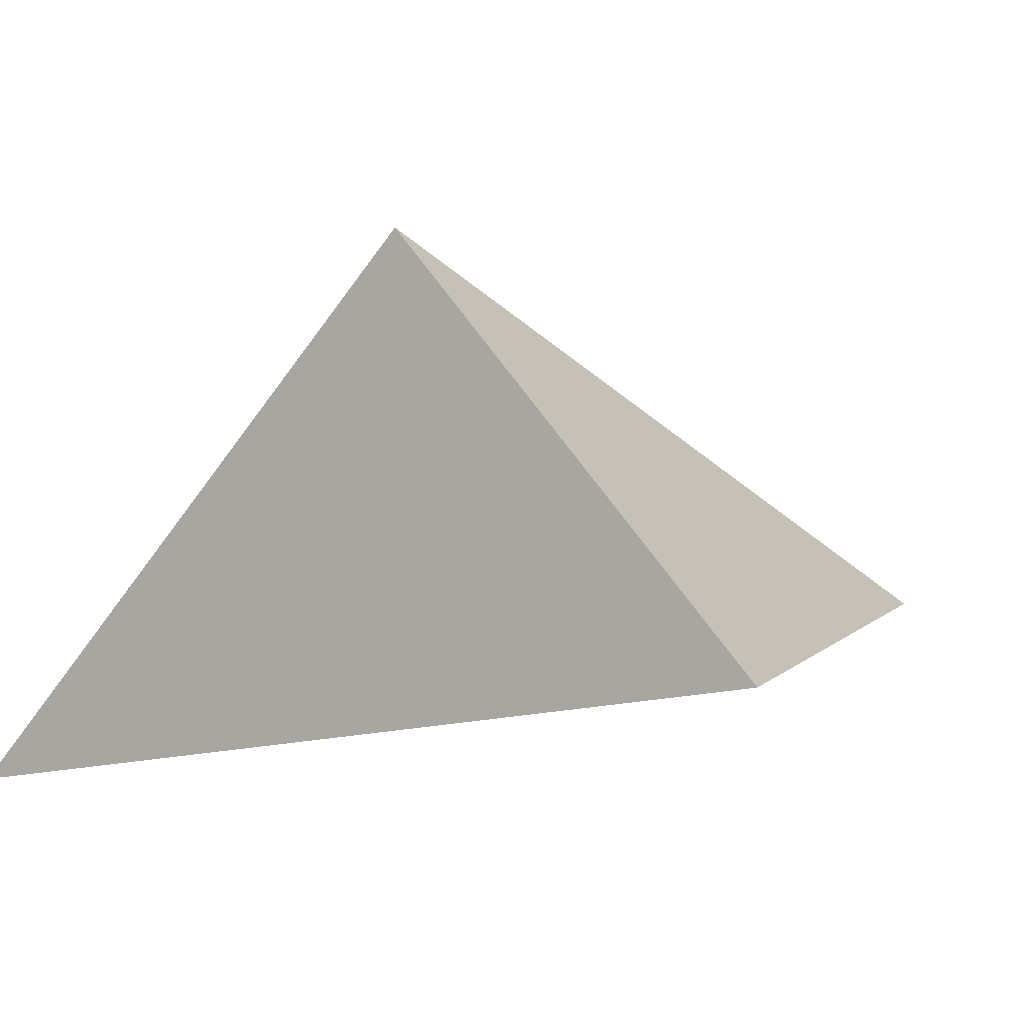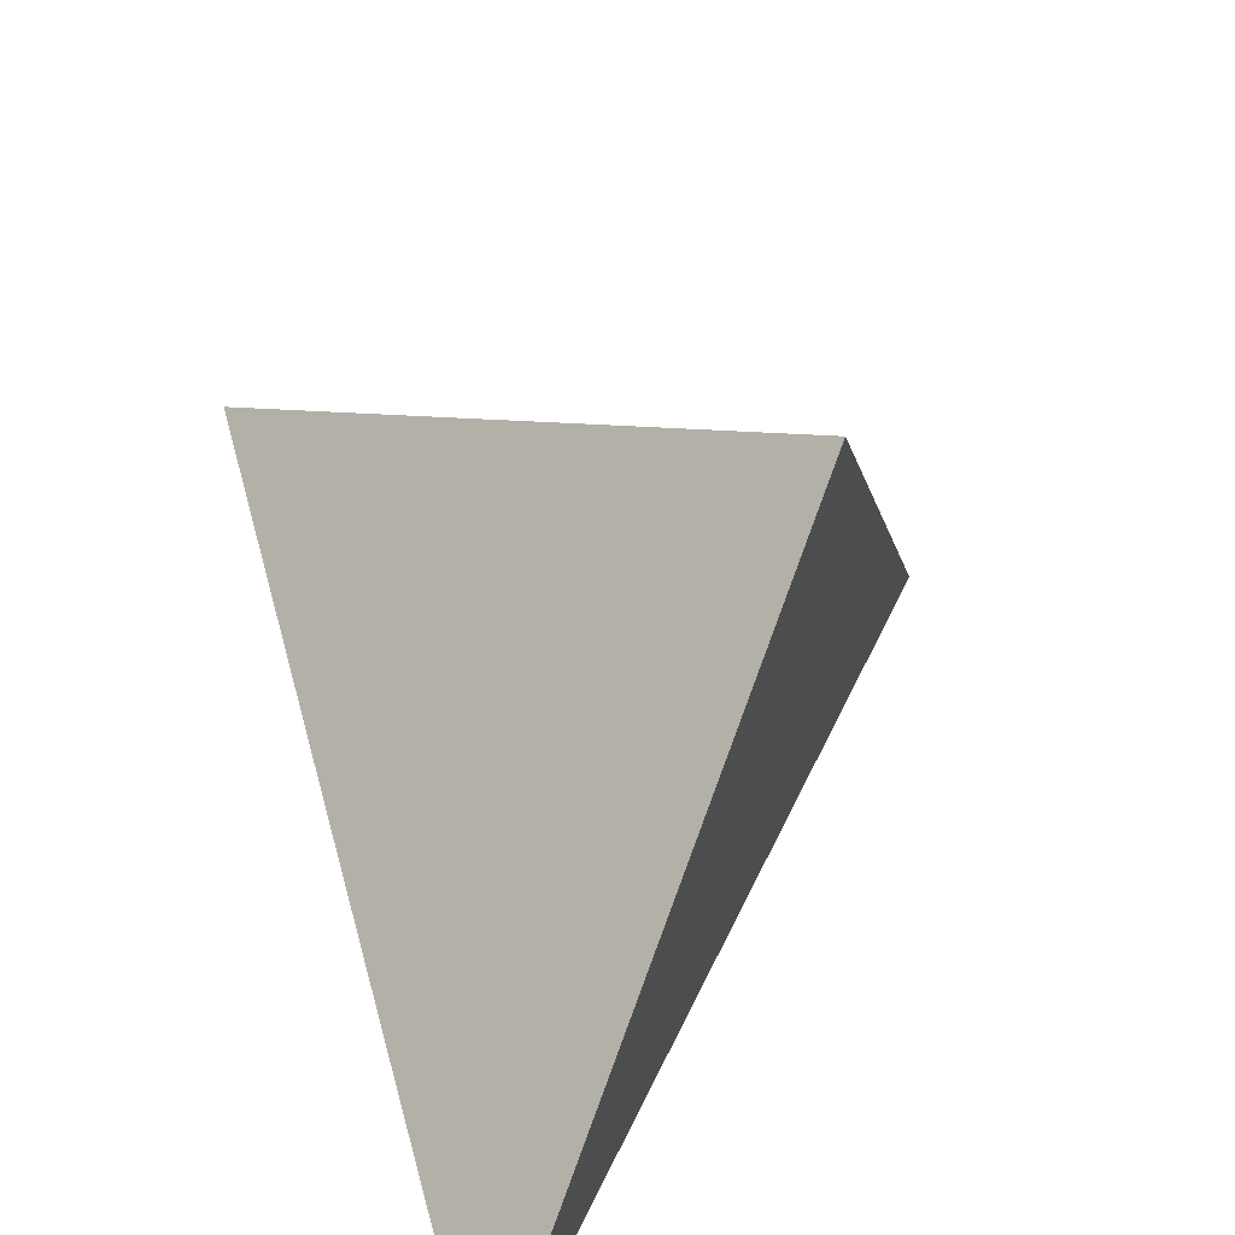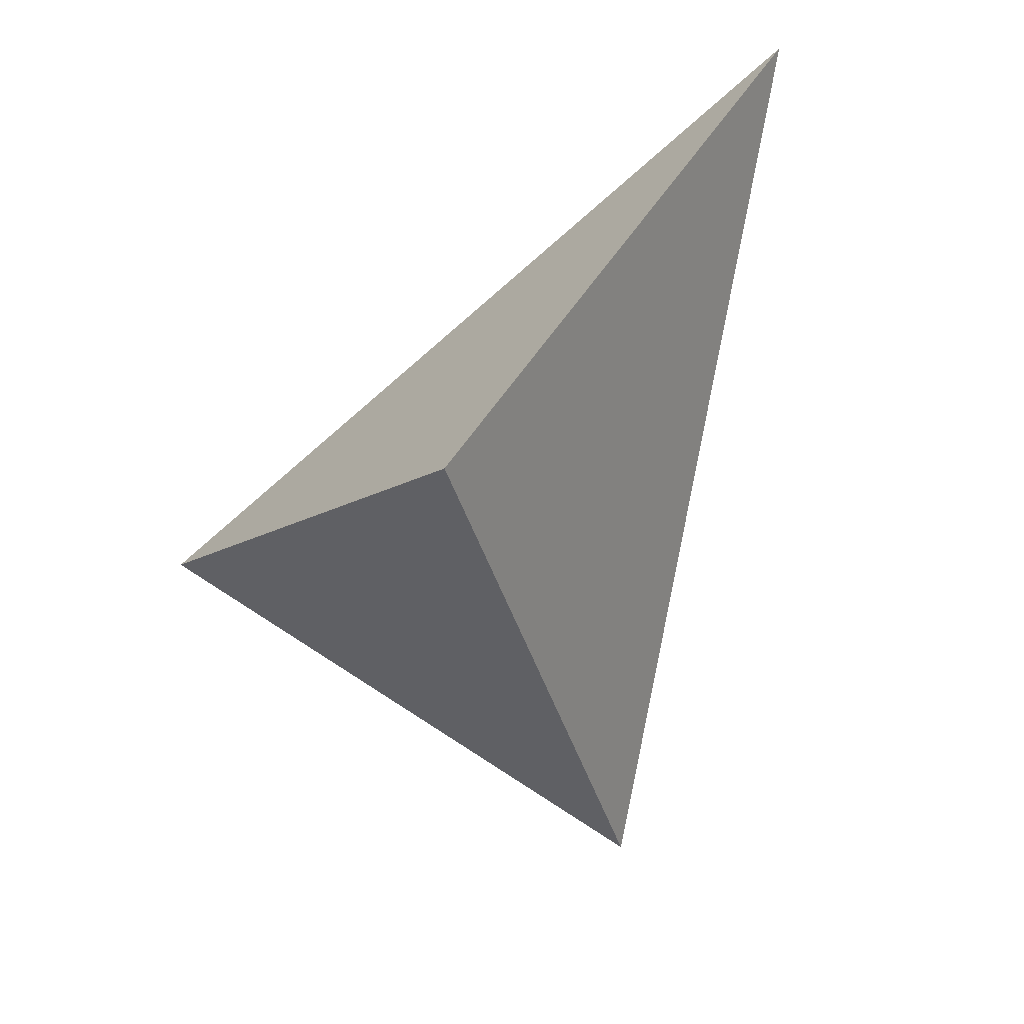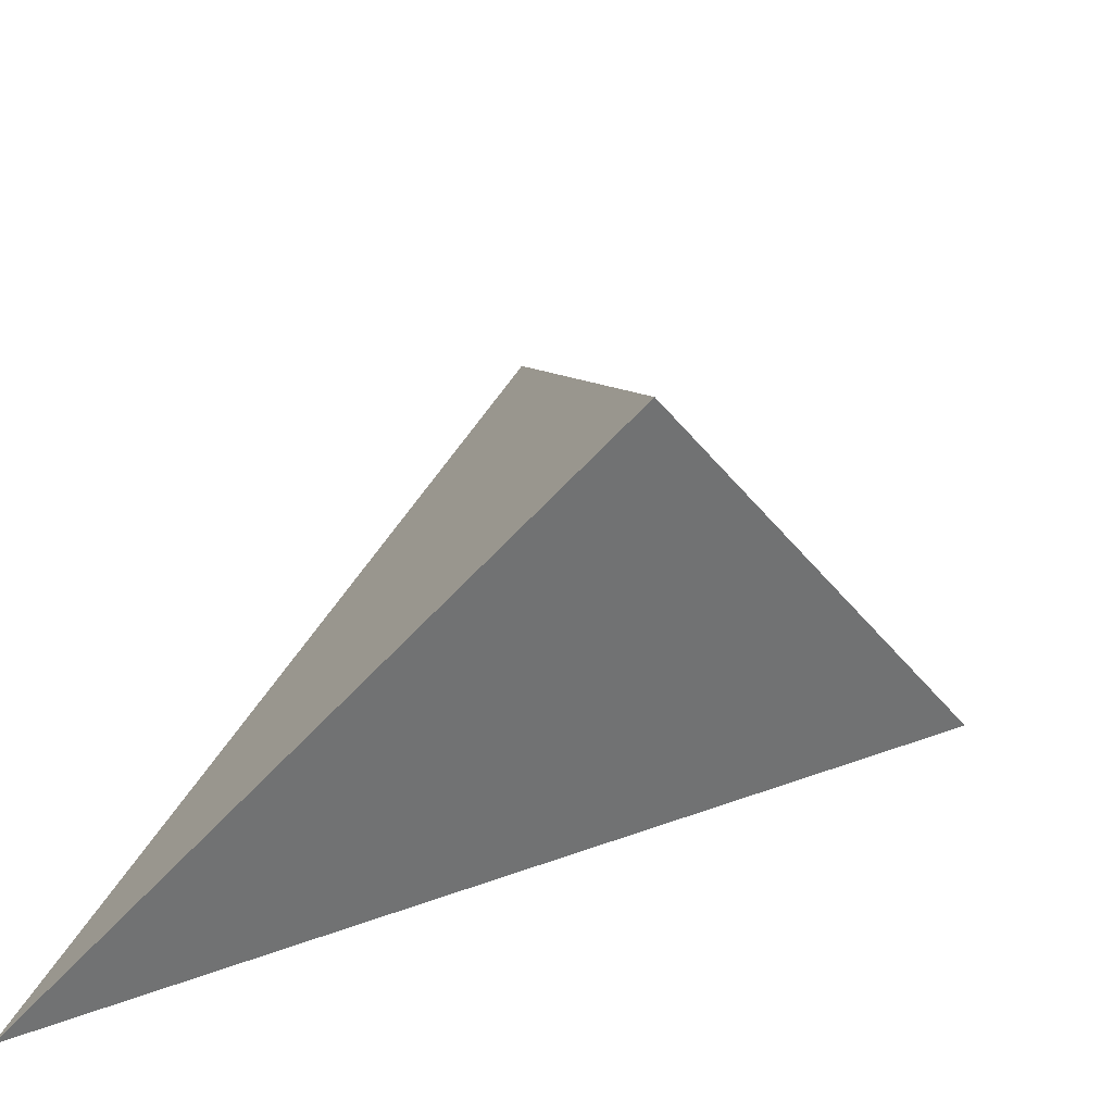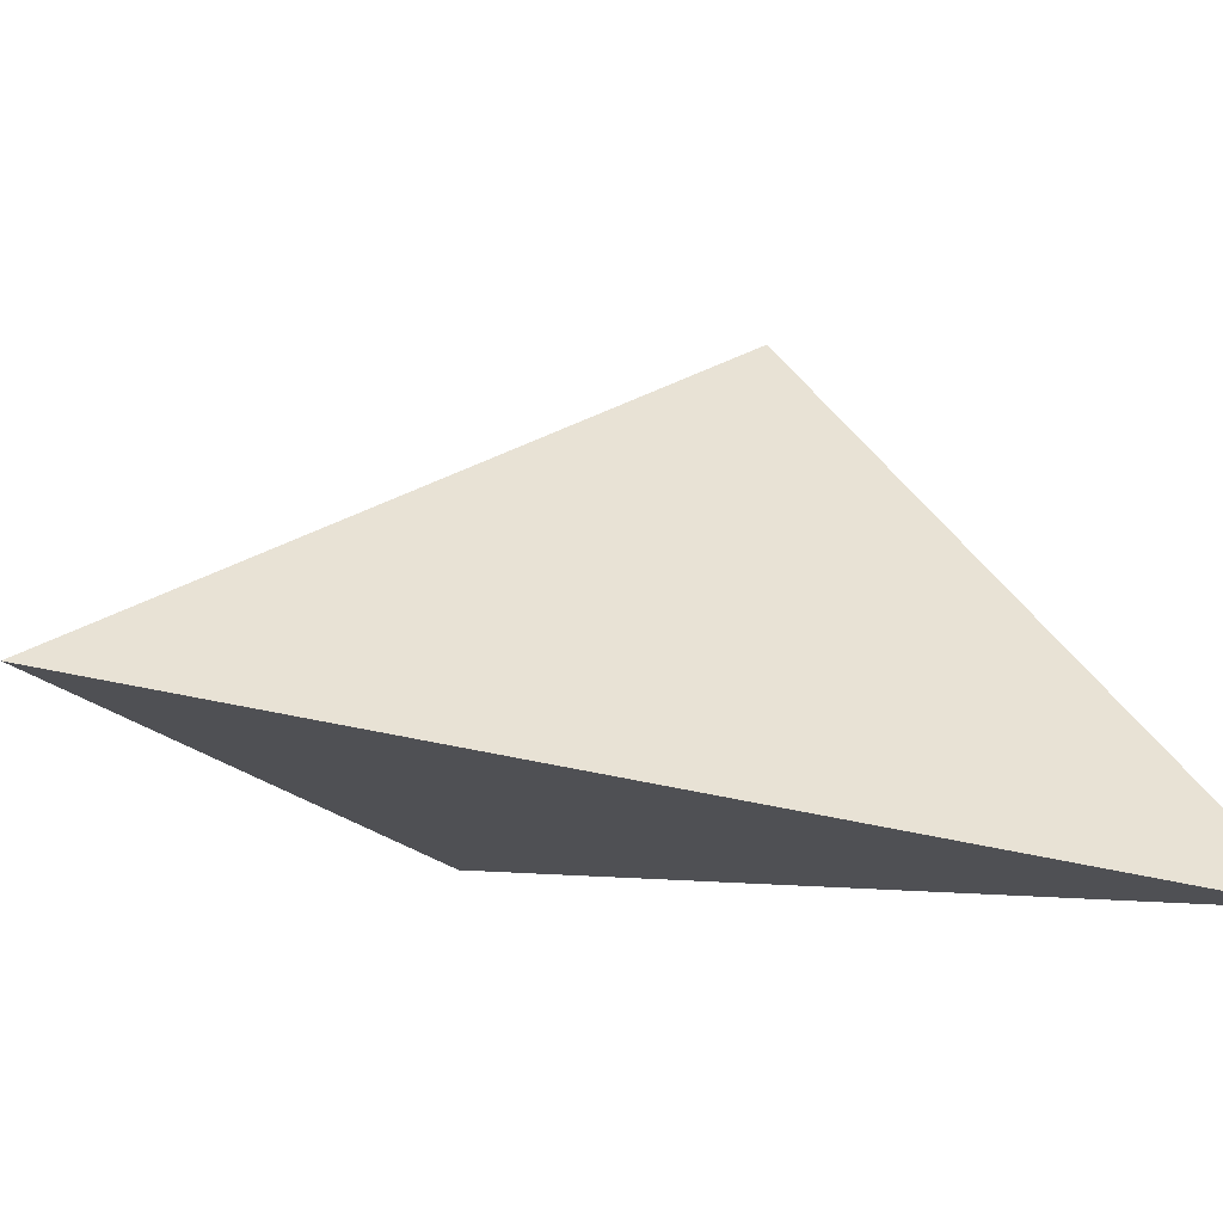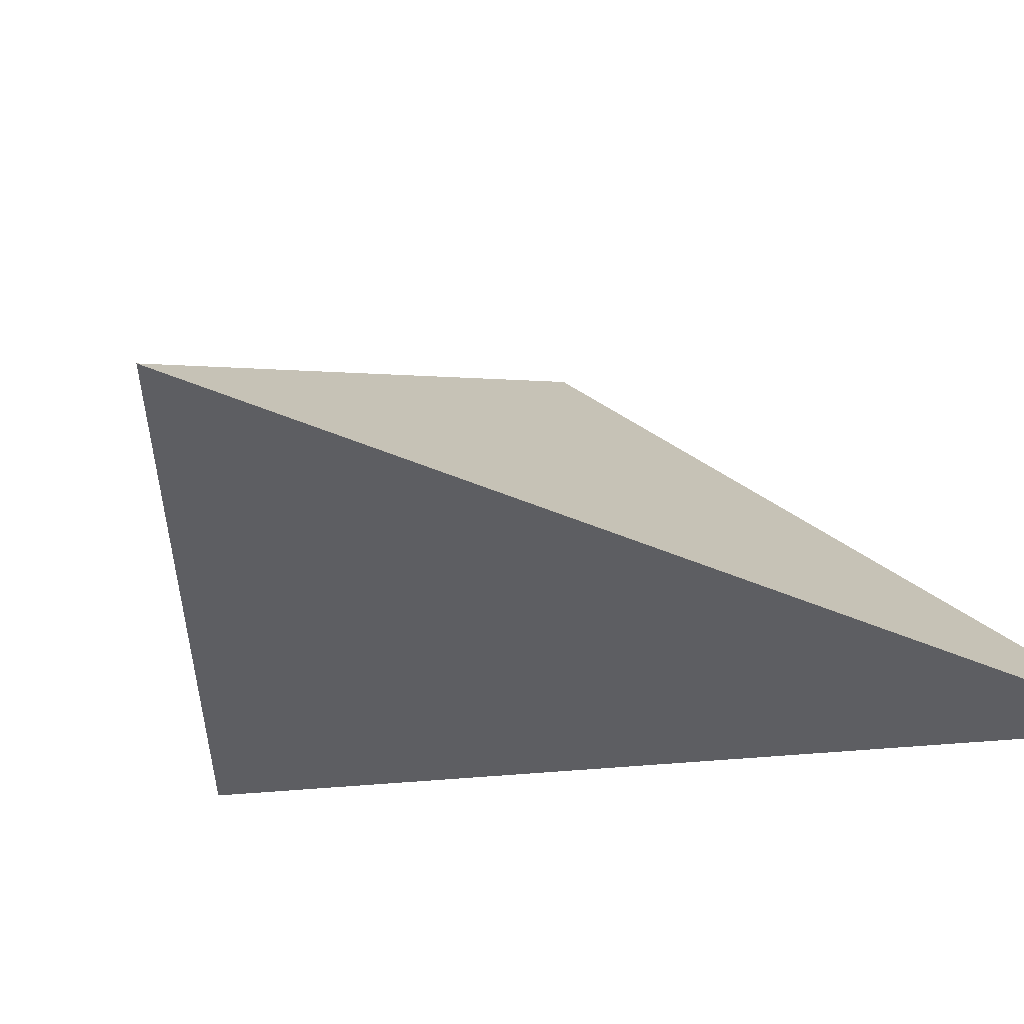
<metadata>
{"format":"obj","ext":"obj","renderer":"f3d","projection":"perspective","resolution":1024,"background":"white","views":[{"elev":-9.3,"azim":-104.6,"up":"+Z"},{"elev":42.3,"azim":151.5,"up":"+Z"},{"elev":20.2,"azim":-10.5,"up":"+Y"},{"elev":30.5,"azim":-166.9,"up":"+Z"},{"elev":-6.1,"azim":86.0,"up":"+Z"},{"elev":-26.9,"azim":56.4,"up":"+Z"}]}
</metadata>
<code>
v -0.5152 2.837 1.417
v -0.7035 3.28 1.634
v -0.3566 3.518 1.281
v -0.8864 3.094 1.312
f 2 1 3
f 3 1 4
f 4 1 2
f 4 2 3

</code>
